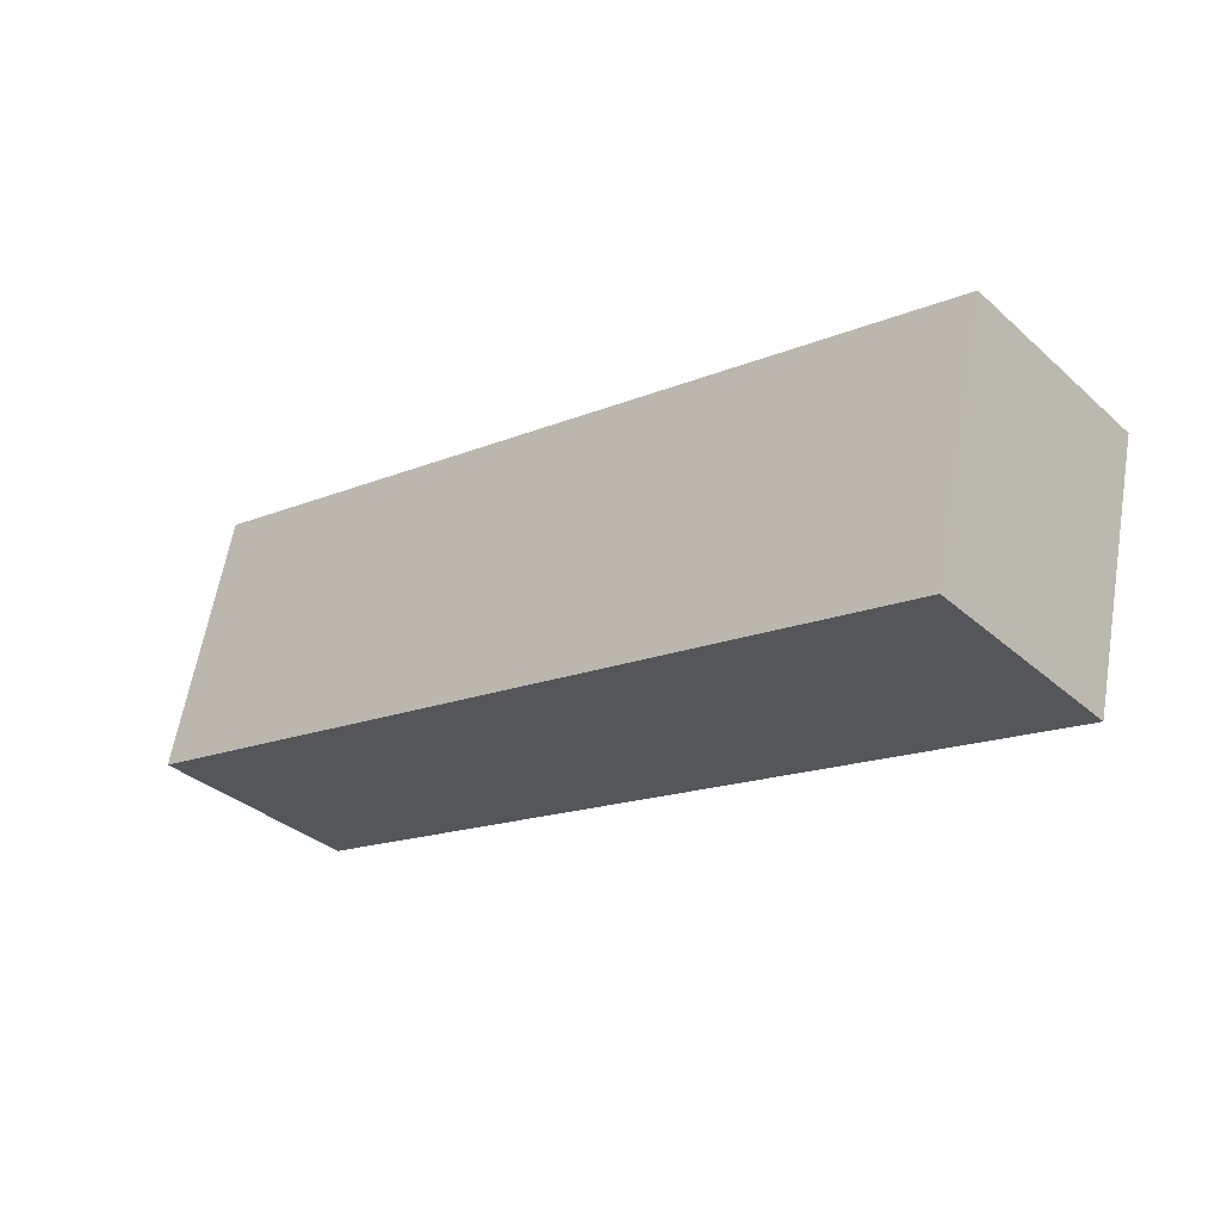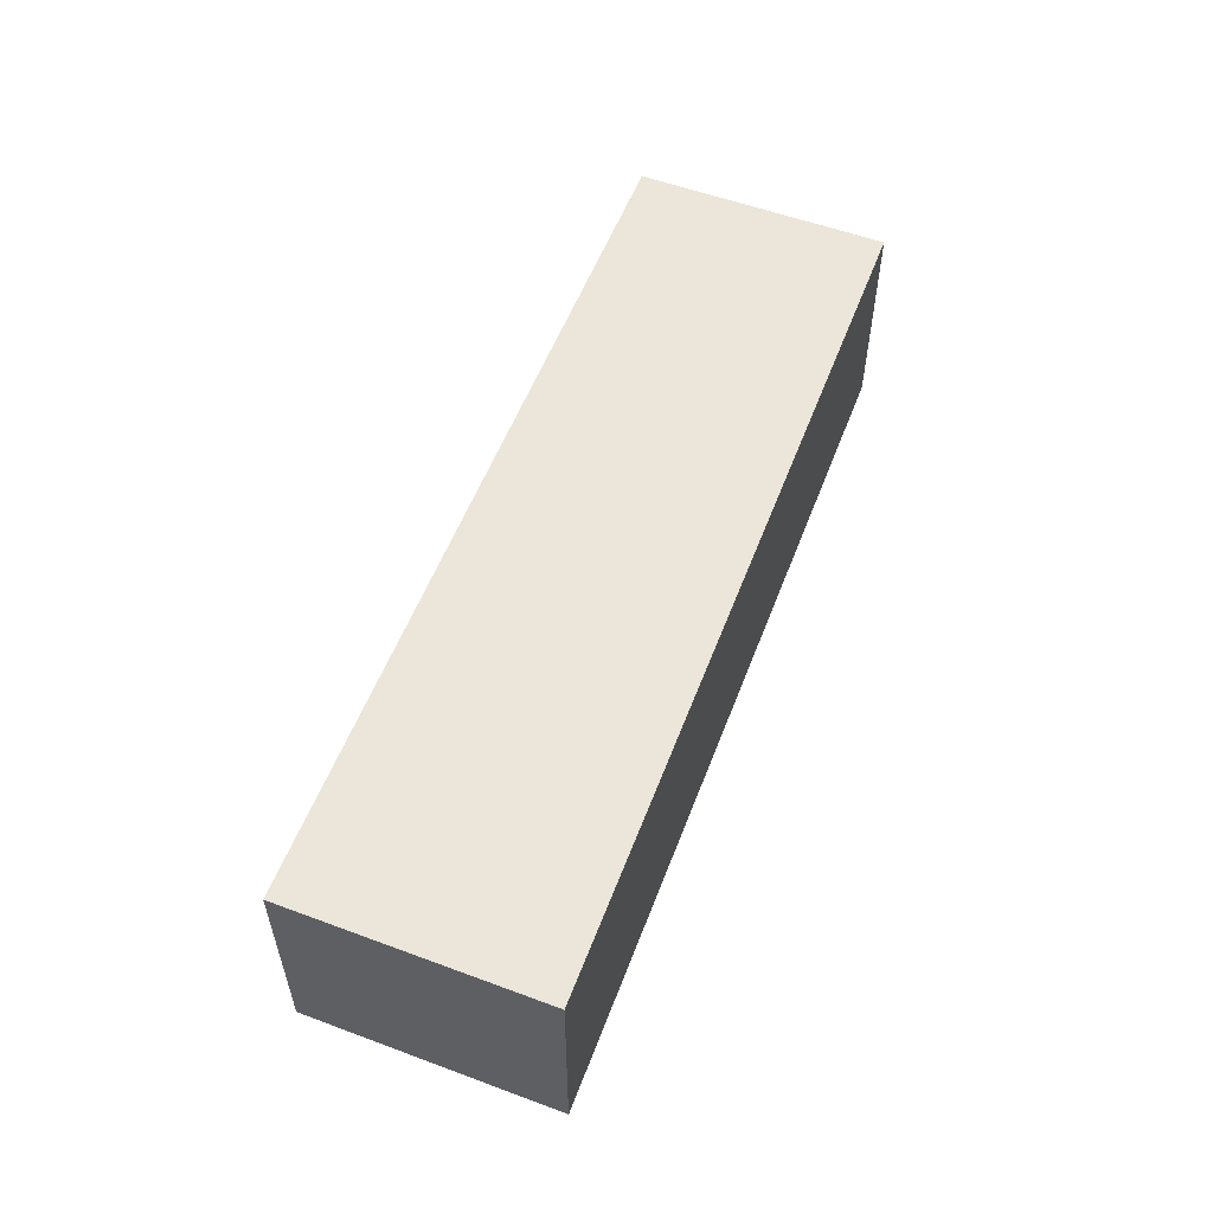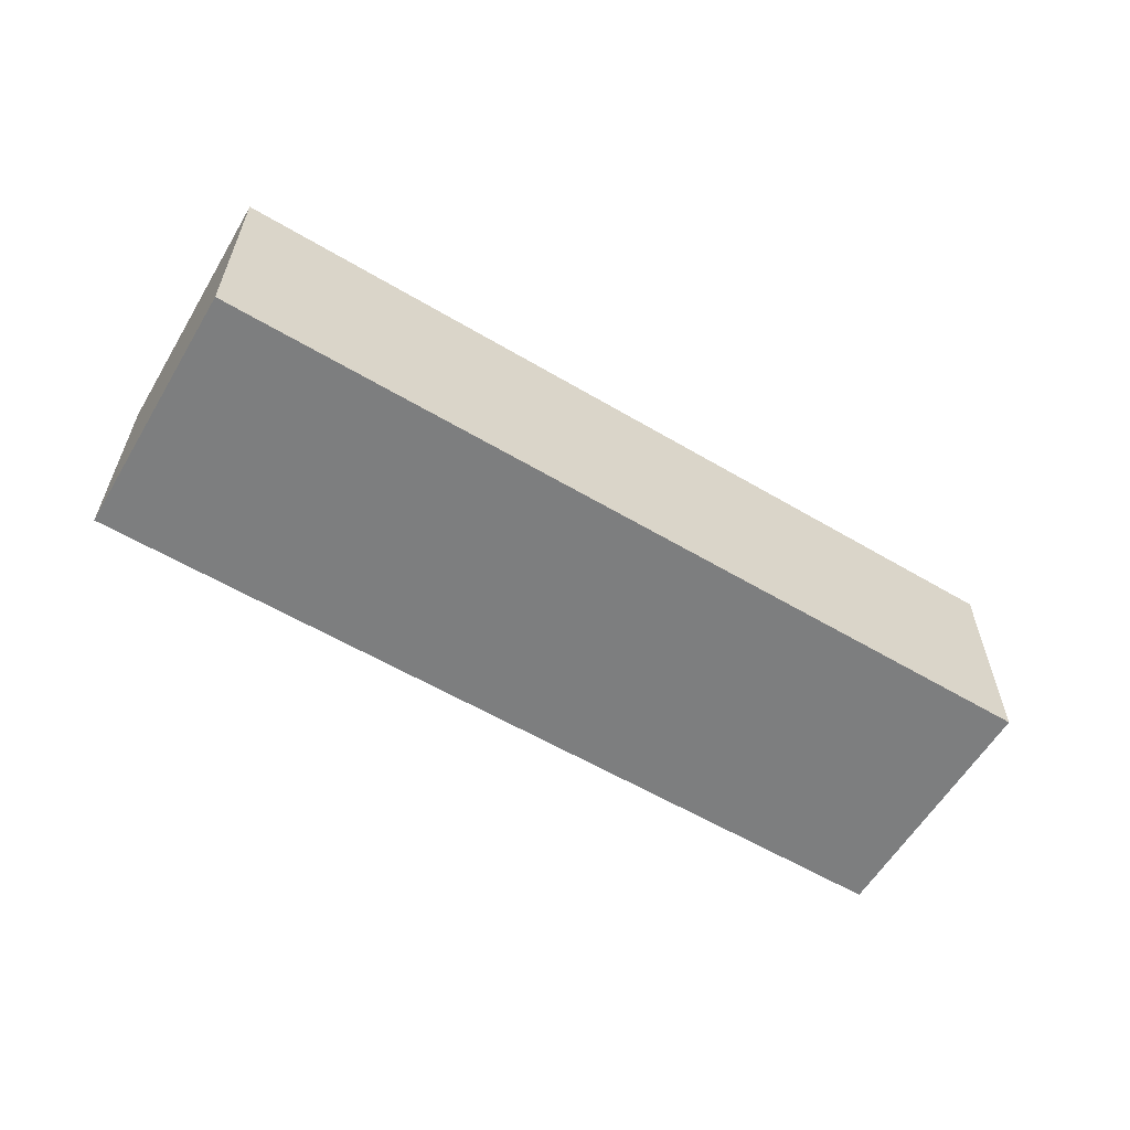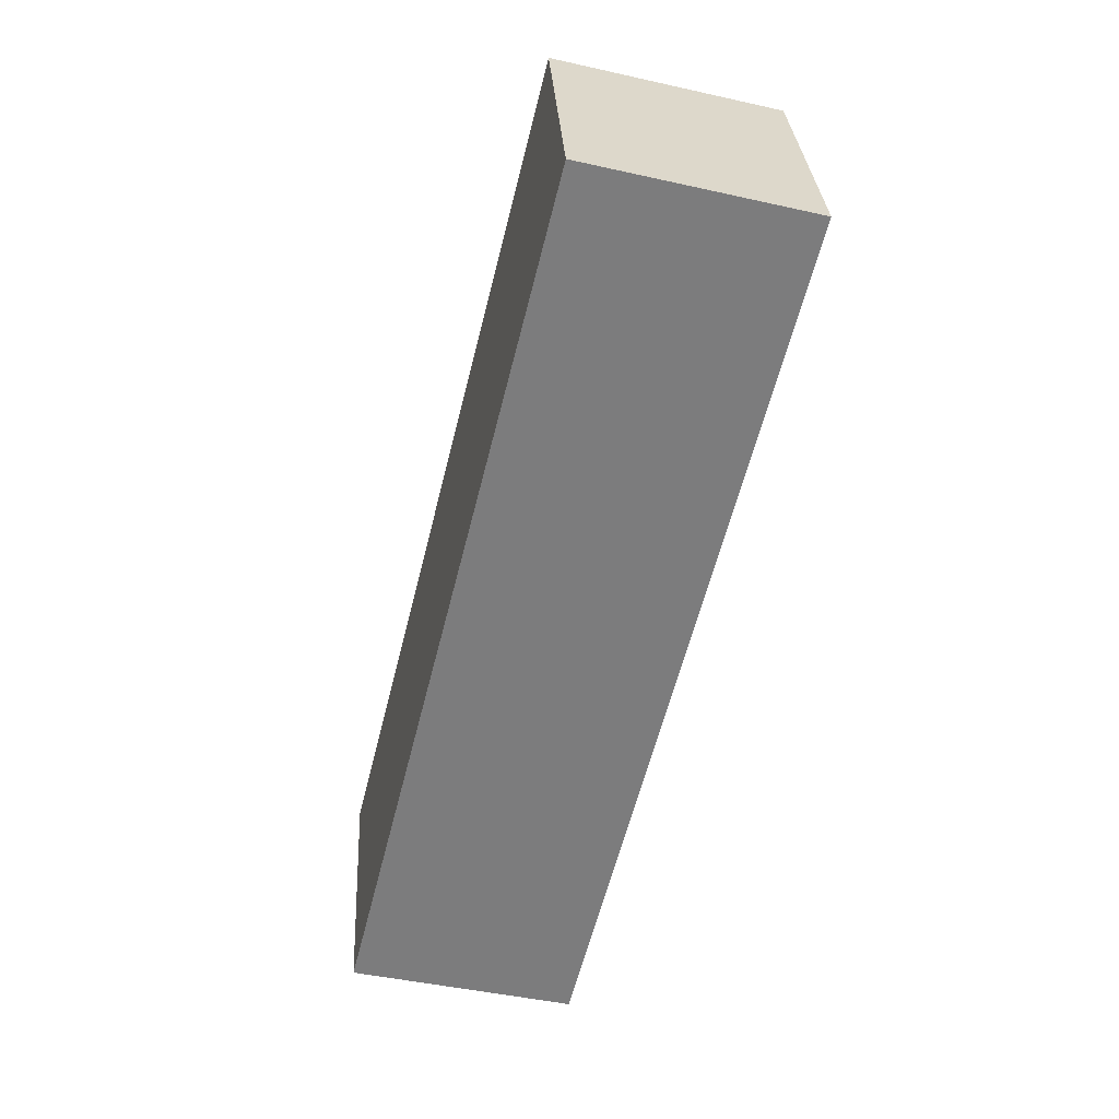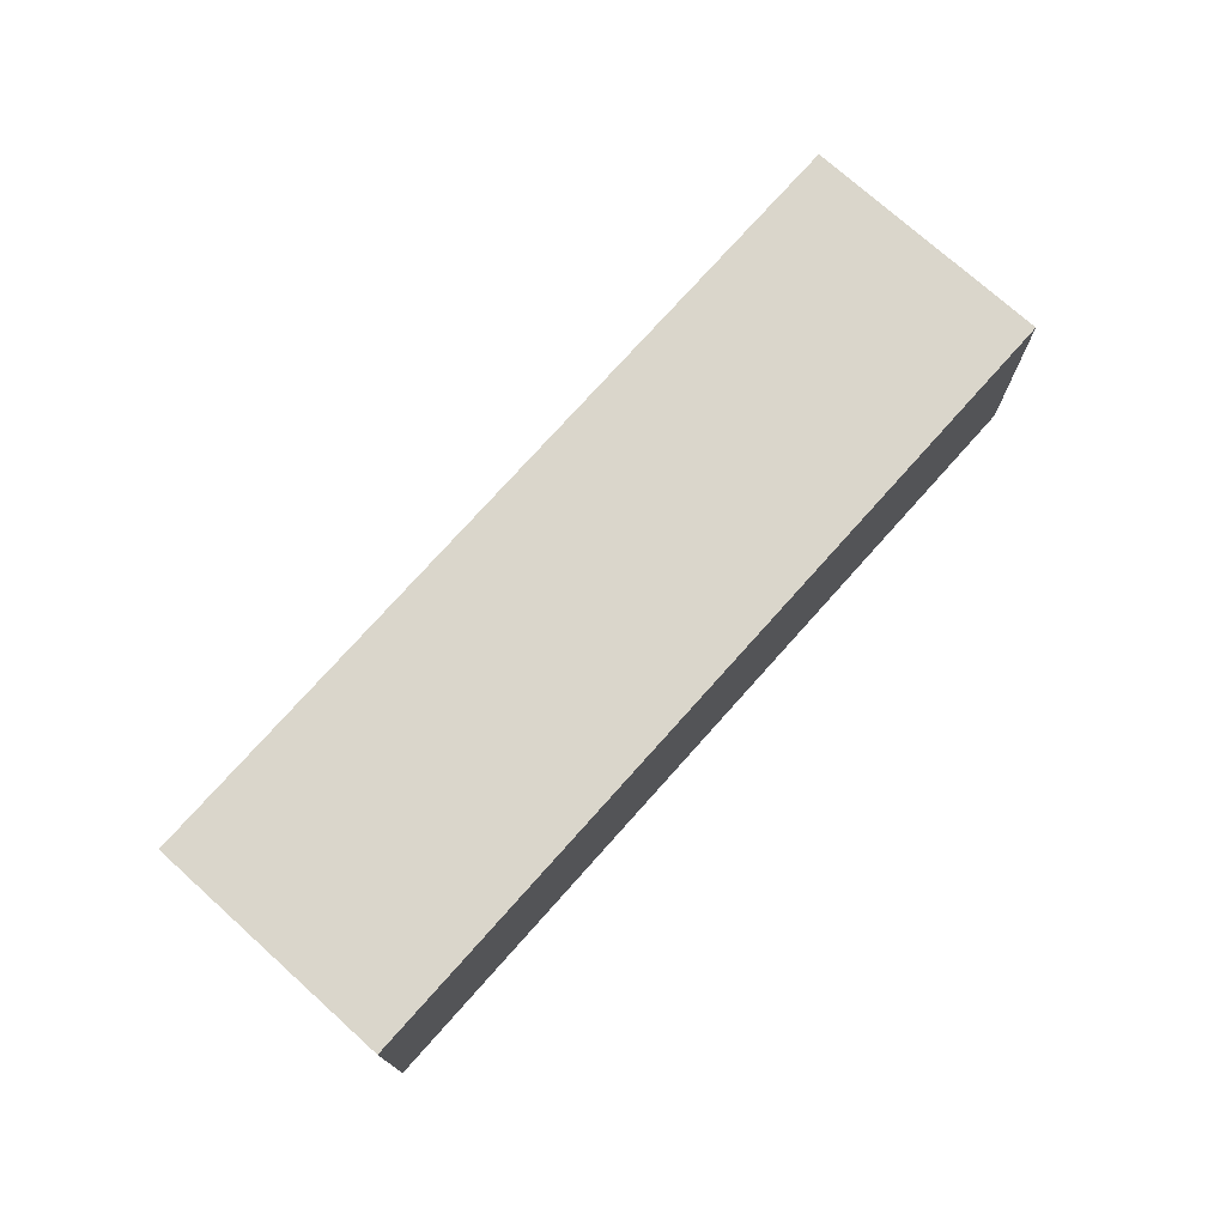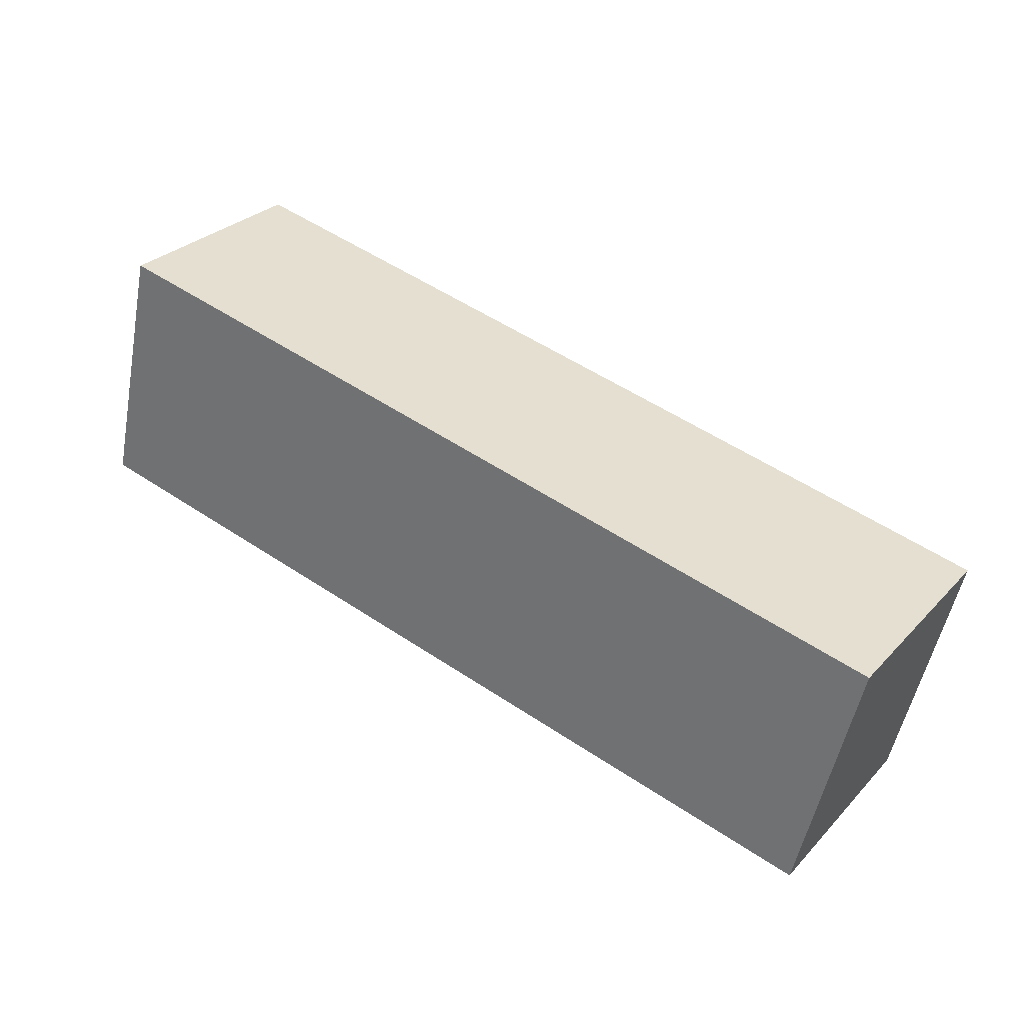
<metadata>
{"format":"obj","ext":"obj","renderer":"f3d","projection":"perspective","resolution":1024,"background":"white","views":[{"elev":-34.7,"azim":-139.5,"up":"+Z"},{"elev":55.7,"azim":98.0,"up":"+Y"},{"elev":-59.3,"azim":136.0,"up":"+Y"},{"elev":-46.2,"azim":75.7,"up":"+Z"},{"elev":74.1,"azim":-61.2,"up":"+Y"},{"elev":29.3,"azim":-145.8,"up":"+Z"}]}
</metadata>
<code>
v  12.3 -1.727e-16 2.82
v  0.8427 2.216e-16 -3.619
v  13.17 5.189e-17 -0.8474
v  0 0 0
v  12.3 3.205 2.82
v  0.8428 3.205 -3.619
v  6.827e-05 3.205 -0.0001014
v  13.17 3.205 -0.8475
g defaultobject
f 1 2 3
f 2 1 4
f 5 6 7
f 6 5 8
f 1 7 4
f 7 1 5
f 3 5 1
f 5 3 8
f 6 3 2
f 3 6 8
f 7 2 4
f 2 7 6

</code>
